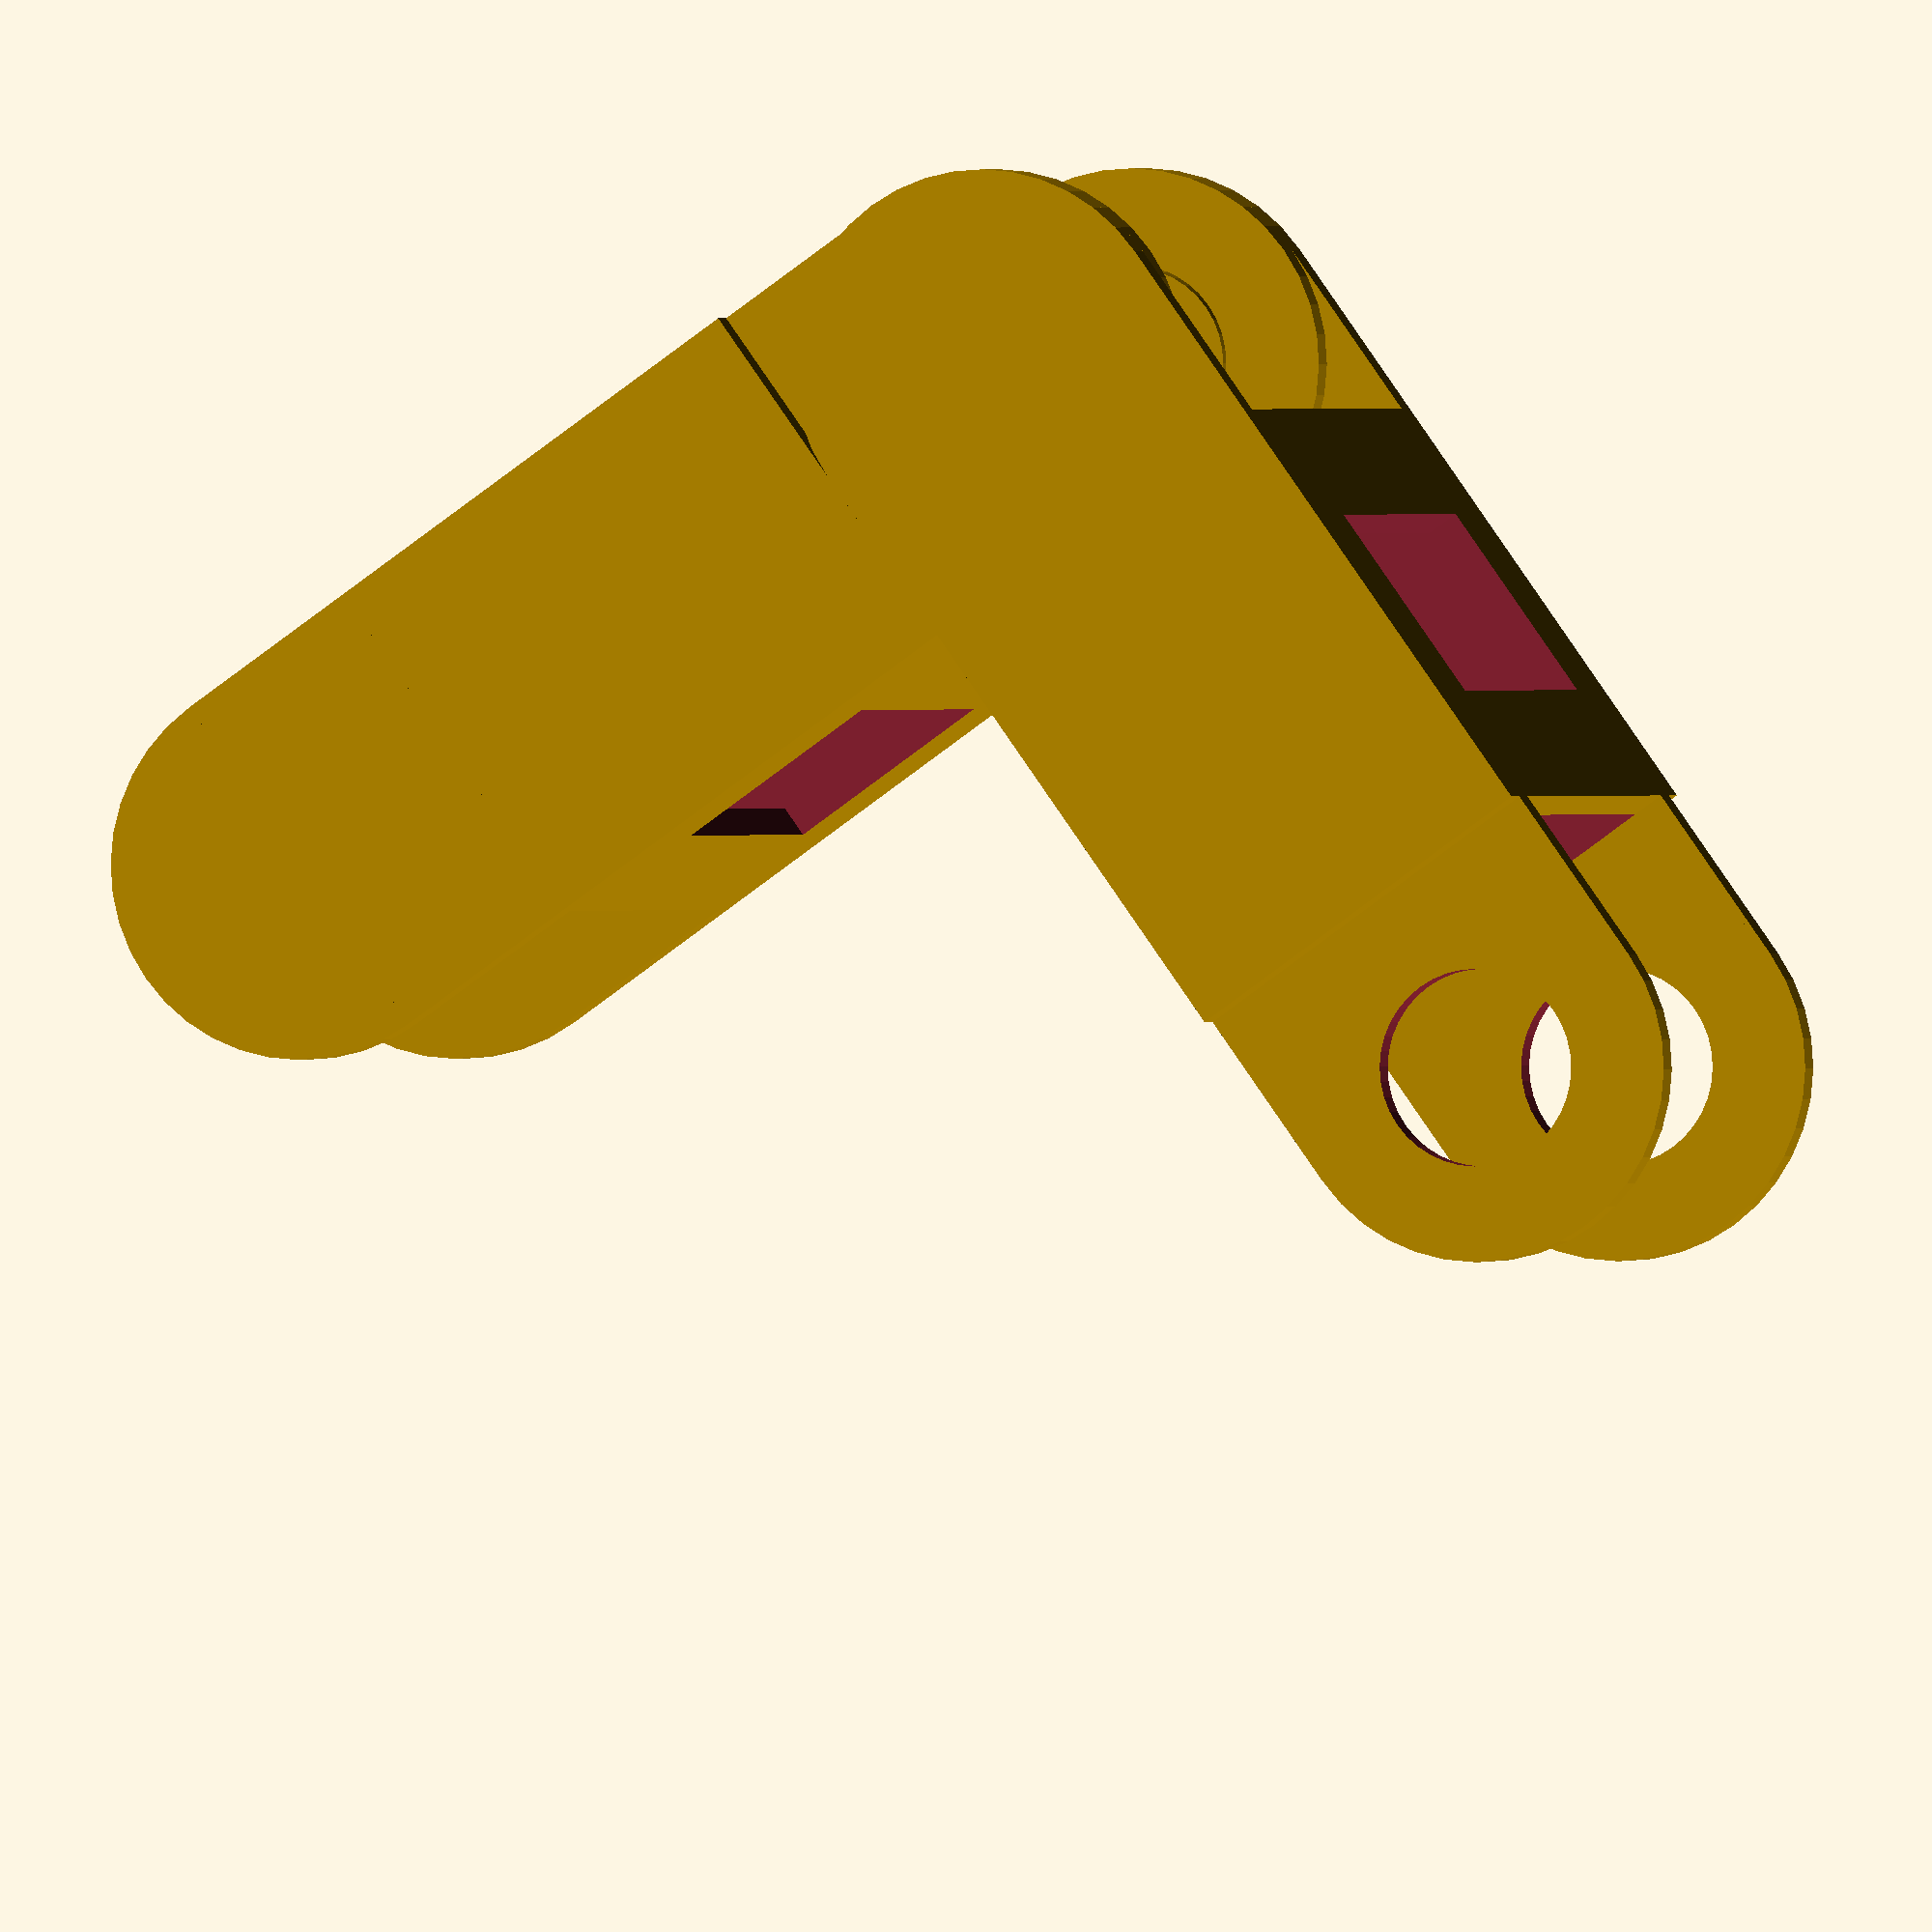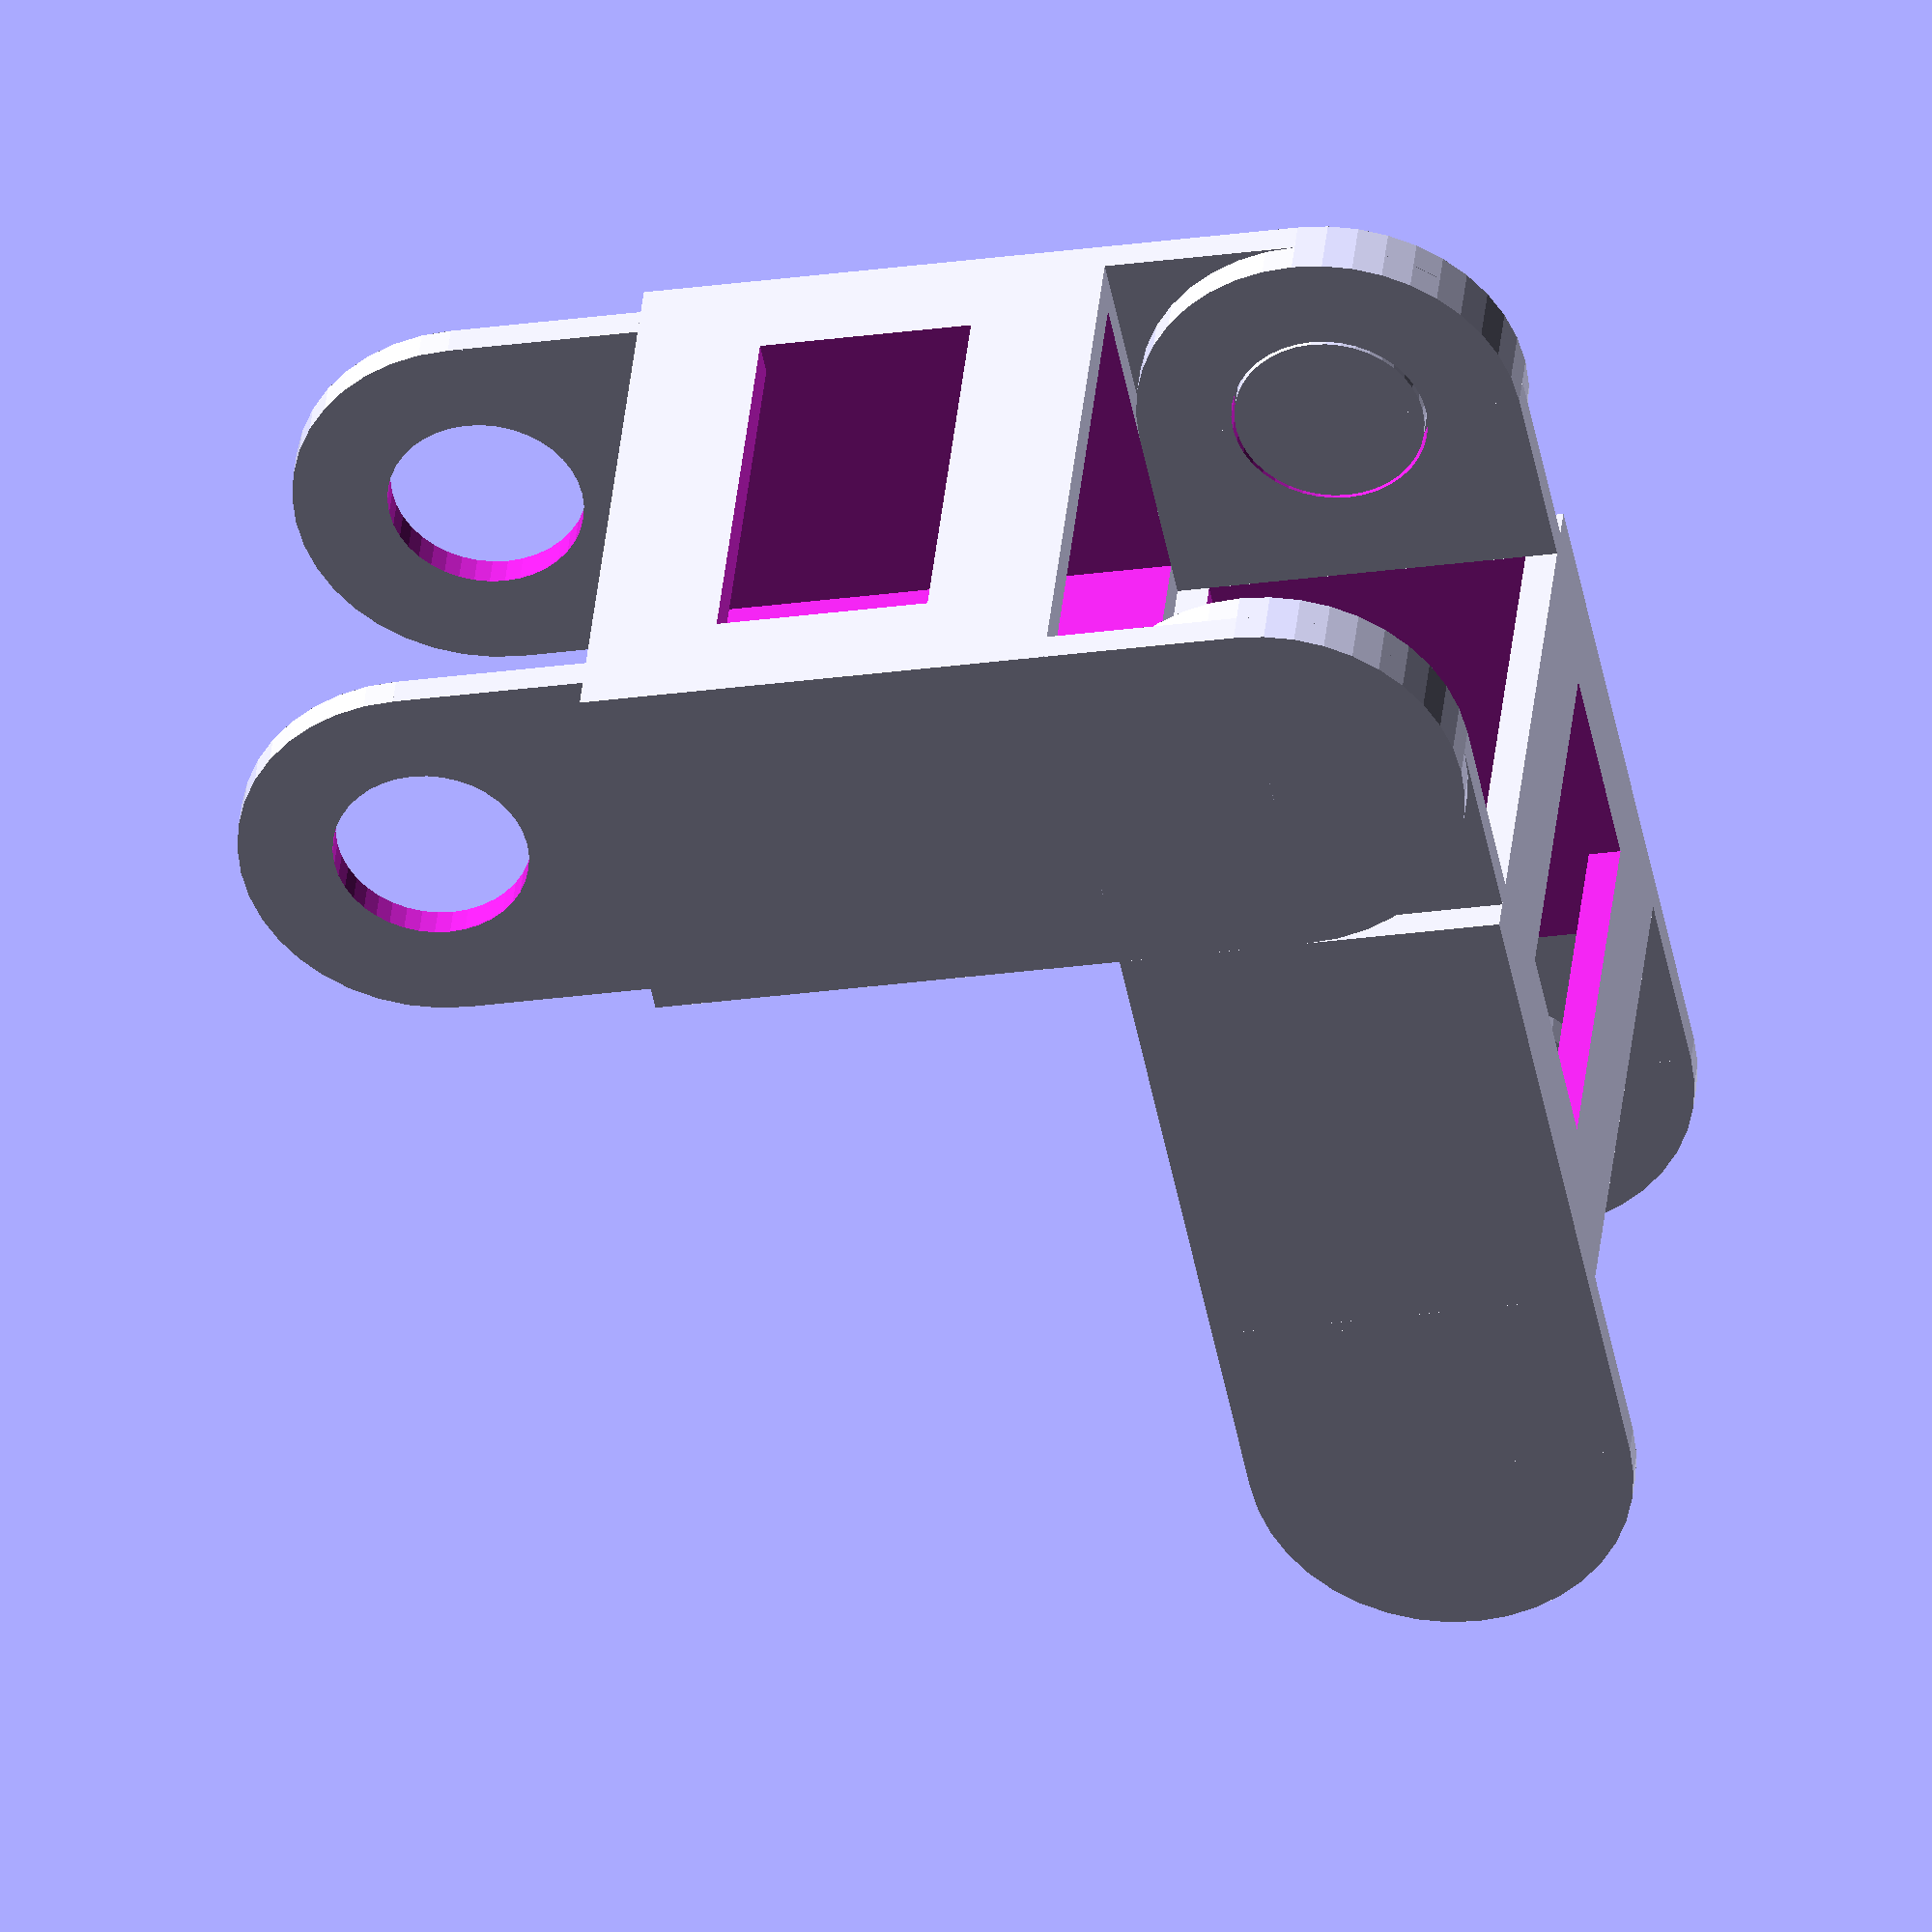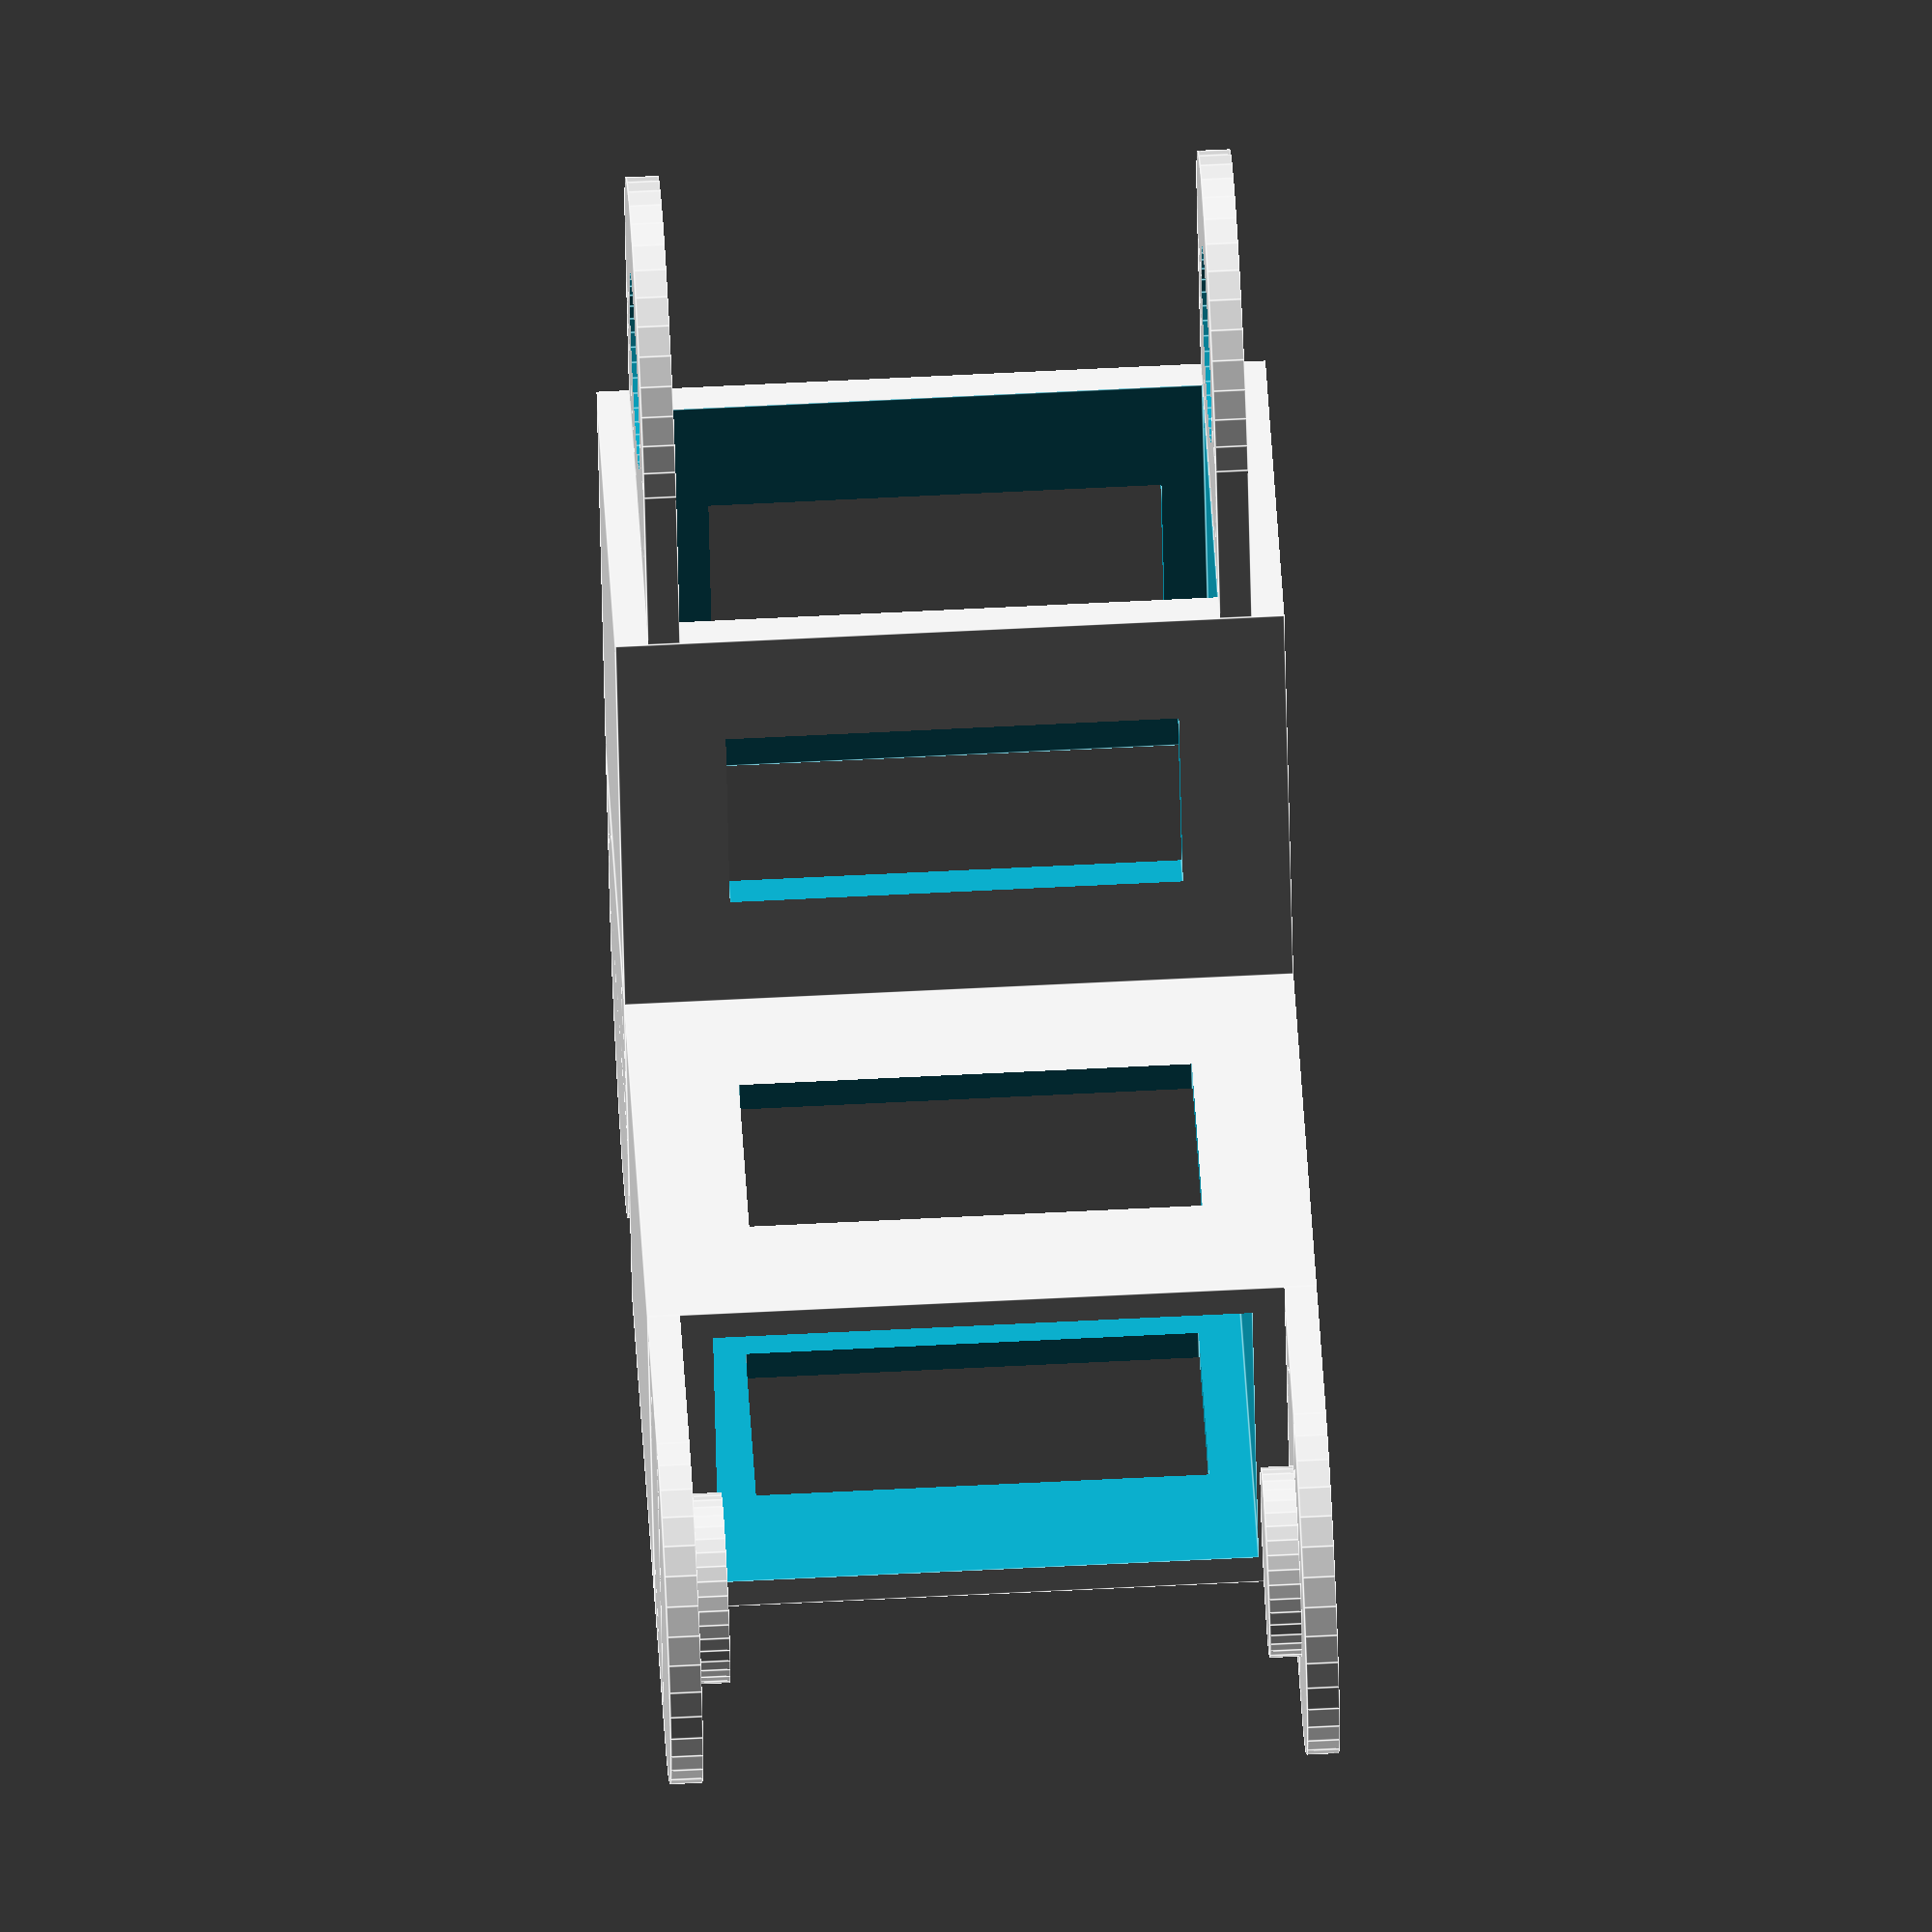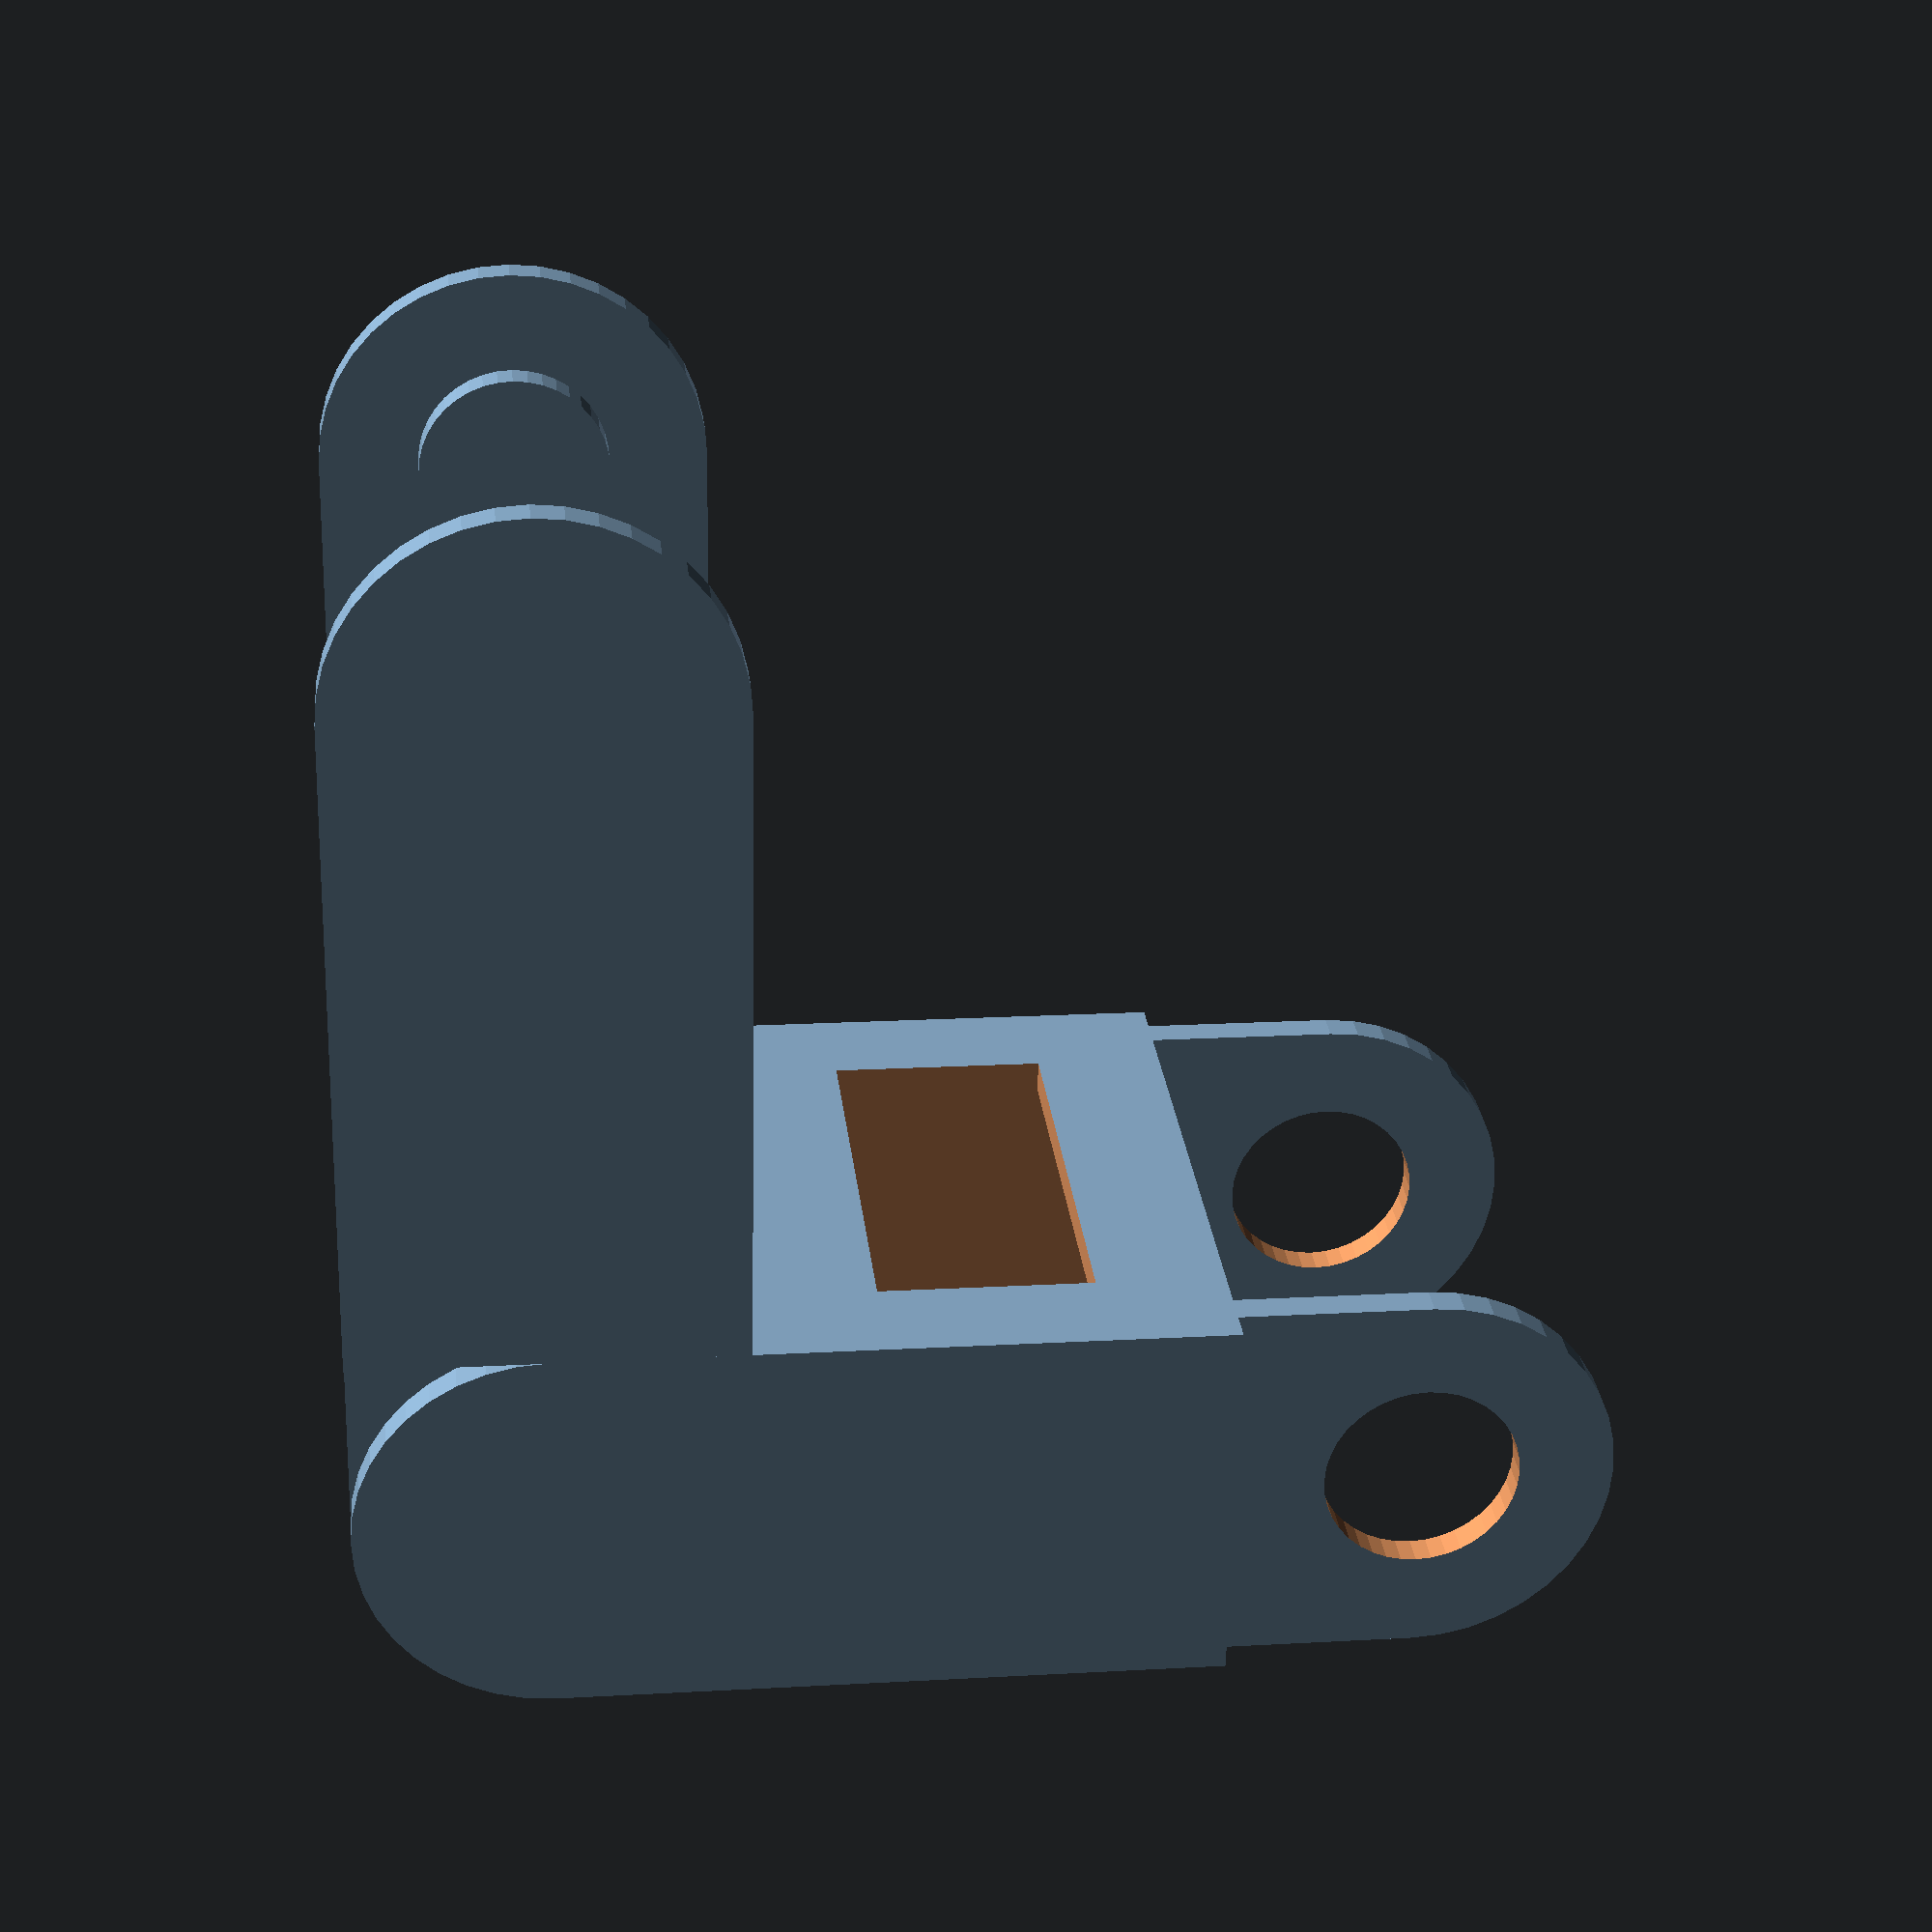
<openscad>

$fn = 40;

cable_chain_in_x_total = 40;
cable_chain_in_y = 15;
cable_chain_in_z = 25;

cable_chain_thickness_y = 1.5;
cable_chain_thickness_z = 3;

cable_chain_in_x = cable_chain_in_x_total - cable_chain_in_y - (cable_chain_thickness_y * 2);

cable_chain_out_x = cable_chain_in_x;
cable_chain_out_y = cable_chain_in_y + cable_chain_thickness_y * 2;
cable_chain_out_z = cable_chain_in_z + cable_chain_thickness_z * 2;


cable_chaine_clip_radius_in = cable_chain_out_y / 4;
cable_chaine_clip_margin = 0.3;


cable_chaine_clip_radius_out = (cable_chain_out_y / 2);
cable_chain_clip_z = (cable_chain_thickness_z / 2);
	
cable_chain_clip_x_offset = (cable_chain_out_x / 2) + (cable_chain_out_y / 2);
cable_chain_clip_z_offset = (cable_chain_out_z / 2) - cable_chain_clip_z;


cable_chain_lighter_margin_x = 6;
cable_chain_lighter_margin_z = 2;

module cable_chain_clip_male(pos_z) {

	translate([cable_chain_clip_x_offset, 0, cable_chain_clip_z_offset * pos_z])
	union() {
		translate([0, 0, (cable_chain_clip_z / 2) * pos_z])
		cylinder(r=cable_chaine_clip_radius_out, h=cable_chain_clip_z , center=true);
		
		translate([-(cable_chain_out_y / 4), 0, (cable_chain_clip_z / 2) * pos_z])
		cube([cable_chain_out_y / 2, cable_chain_out_y, cable_chain_clip_z], center = true);
		
		translate([0, 0, -(cable_chain_clip_z / 2) * pos_z])
		cylinder(r=cable_chaine_clip_radius_in - (cable_chaine_clip_margin / 4), h=cable_chain_clip_z , center=true);
	}
}
// cable_chain_clip_male


module cable_chain_clip_female(pos_z) {
	translate([-cable_chain_clip_x_offset, 0, cable_chain_clip_z_offset * pos_z])
	difference() {
		union() {
			translate([0, 0, -(cable_chain_clip_z / 2) * pos_z])
			cylinder(r=cable_chaine_clip_radius_out, h=cable_chain_clip_z , center=true);
			
			translate([(cable_chain_out_y / 4), 0, -(cable_chain_clip_z / 2) * pos_z])
			cube([cable_chain_out_y / 2, cable_chain_out_y, cable_chain_clip_z], center = true);
		}
		
		translate([0, 0, -(cable_chain_clip_z / 2) * pos_z])
			cylinder(r=cable_chaine_clip_radius_in + (cable_chaine_clip_margin / 4), h=cable_chain_clip_z * 2 , center=true);
	}
}
// cable_chain_clip_female



module cable_chain_clip() {
	cable_chain_clip_male(+1);
	cable_chain_clip_male(-1);
	cable_chain_clip_female(+1);
	cable_chain_clip_female(-1);
}
// cable_chain_clip



module cable_chain_out() {
	cube([cable_chain_out_x, cable_chain_out_y, cable_chain_out_z], center = true);
}

// cable_chain_out

module cable_chain_in() {
	cube([cable_chain_in_x + 0.01, cable_chain_in_y, cable_chain_in_z], center = true);
}
// cable_chain_in

module cable_chain_lighter() {
	cable_chain_lighter_x = cable_chain_out_x - (cable_chain_lighter_margin_x * 2);
	cable_chain_lighter_y = cable_chain_out_y * 2;
	
	cable_chain_lighter_z = cable_chain_in_z - (cable_chain_lighter_margin_z * 2);
	cube([cable_chain_lighter_x, cable_chain_lighter_y, cable_chain_lighter_z], center = true);
}
// cable_chain_lighter


module cable_chain() {
	
	
	
	difference() {
		union() {
			cable_chain_out();
			cable_chain_clip();
		}
		
		cable_chain_in();
		cable_chain_lighter();
	}
}


cable_chain();


offset_chain = (cable_chain_out_x / 2) + (cable_chain_out_y / 2);

translate([offset_chain, offset_chain, 0])
rotate([0, 0, 90])
cable_chain();
</openscad>
<views>
elev=359.9 azim=234.5 roll=14.3 proj=o view=wireframe
elev=142.0 azim=11.3 roll=354.5 proj=o view=solid
elev=117.5 azim=248.5 roll=93.0 proj=o view=edges
elev=332.6 azim=358.8 roll=173.6 proj=p view=wireframe
</views>
